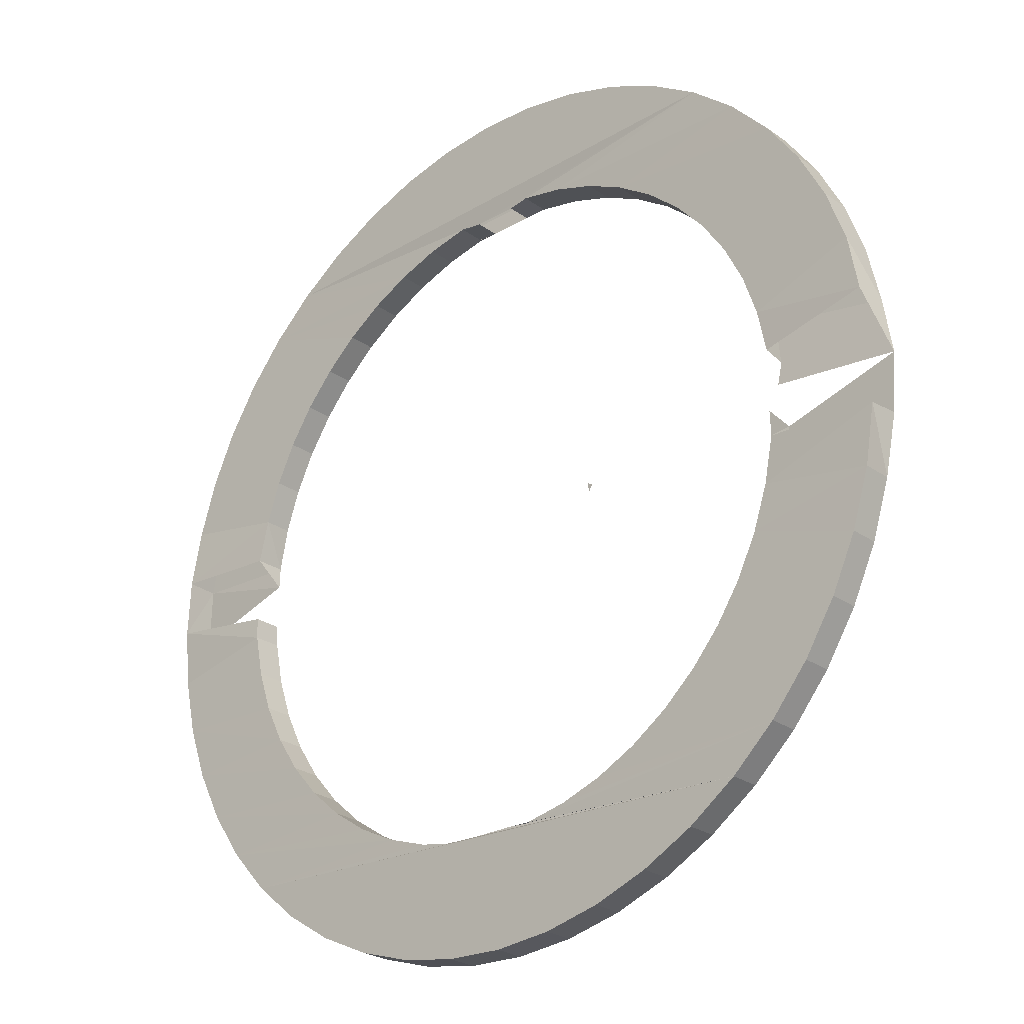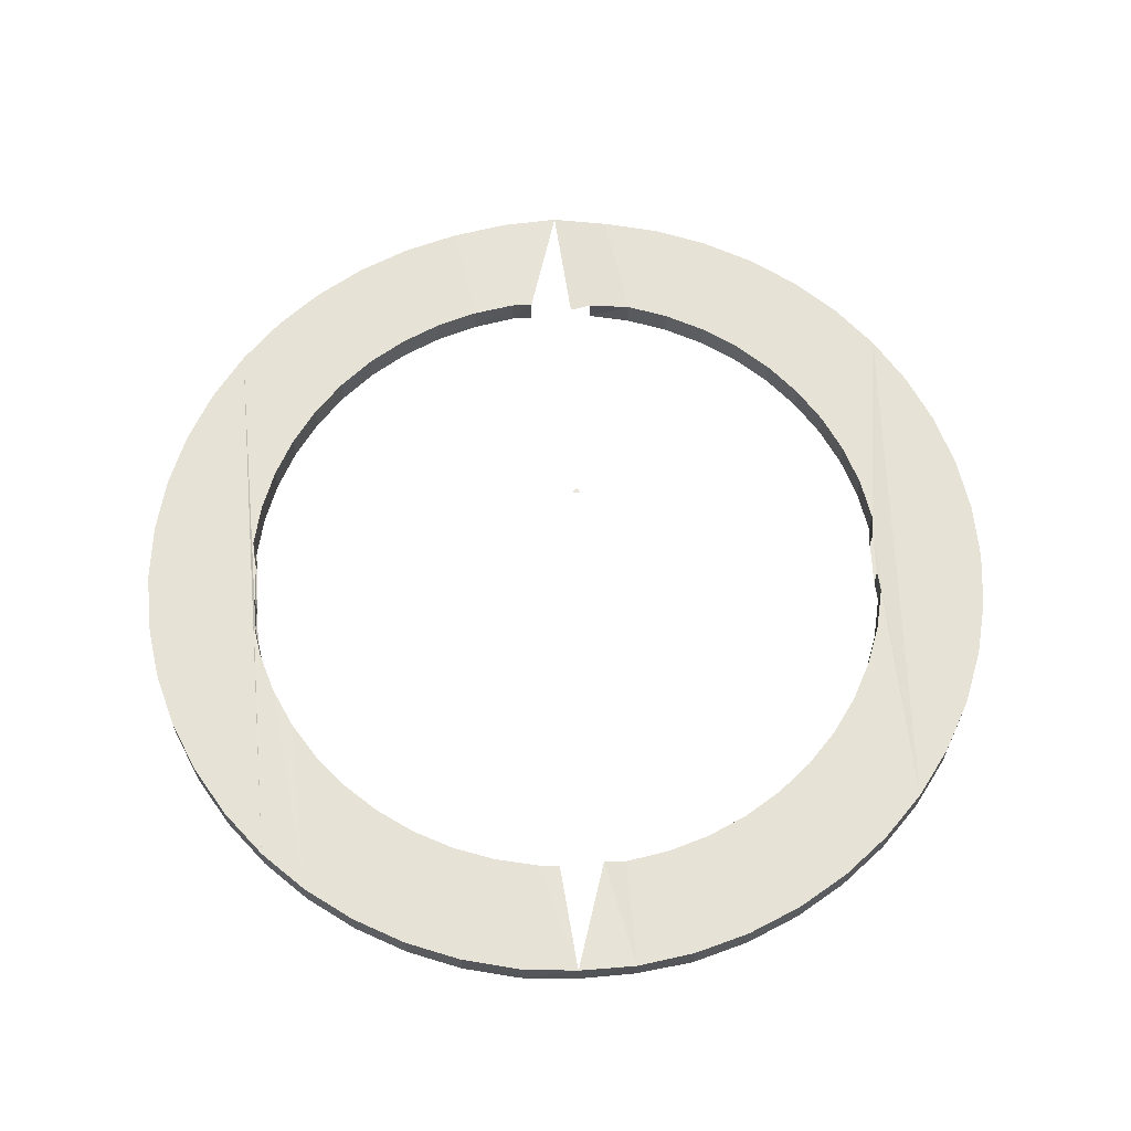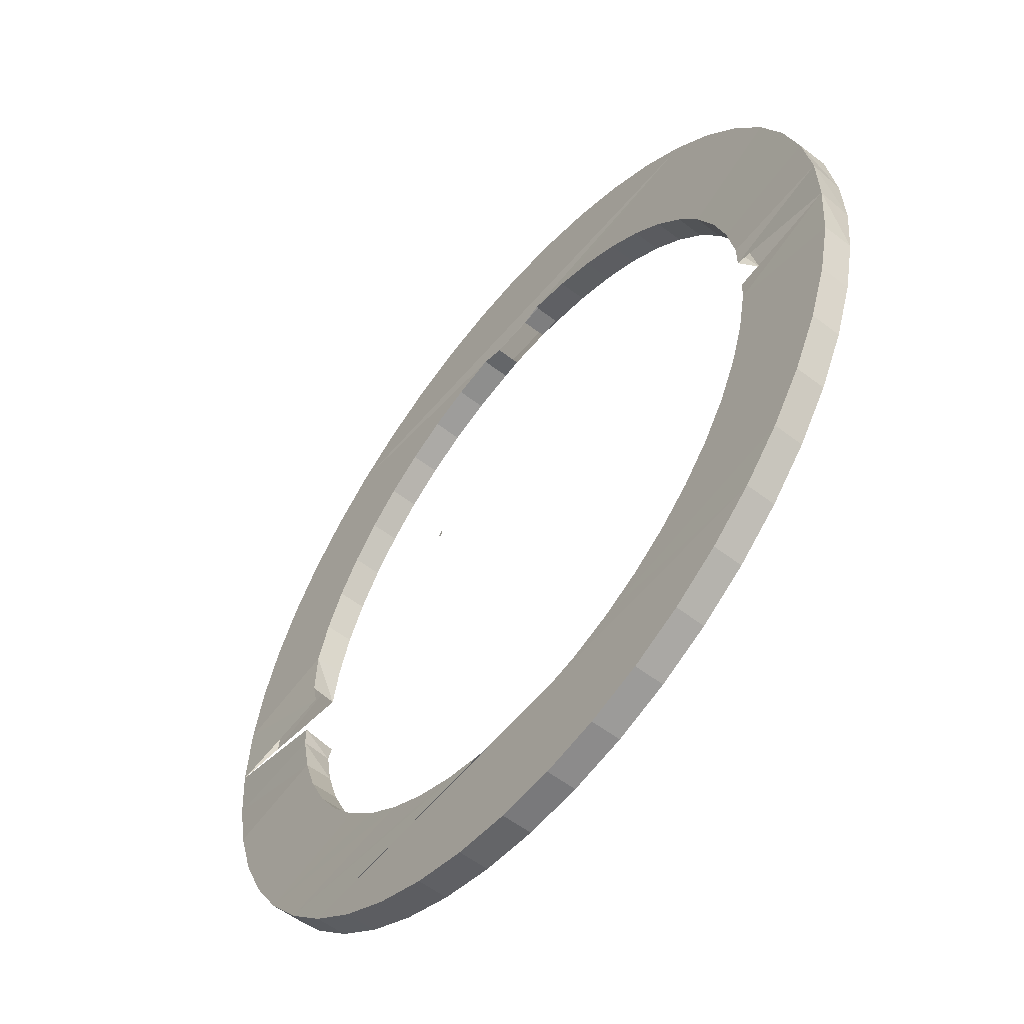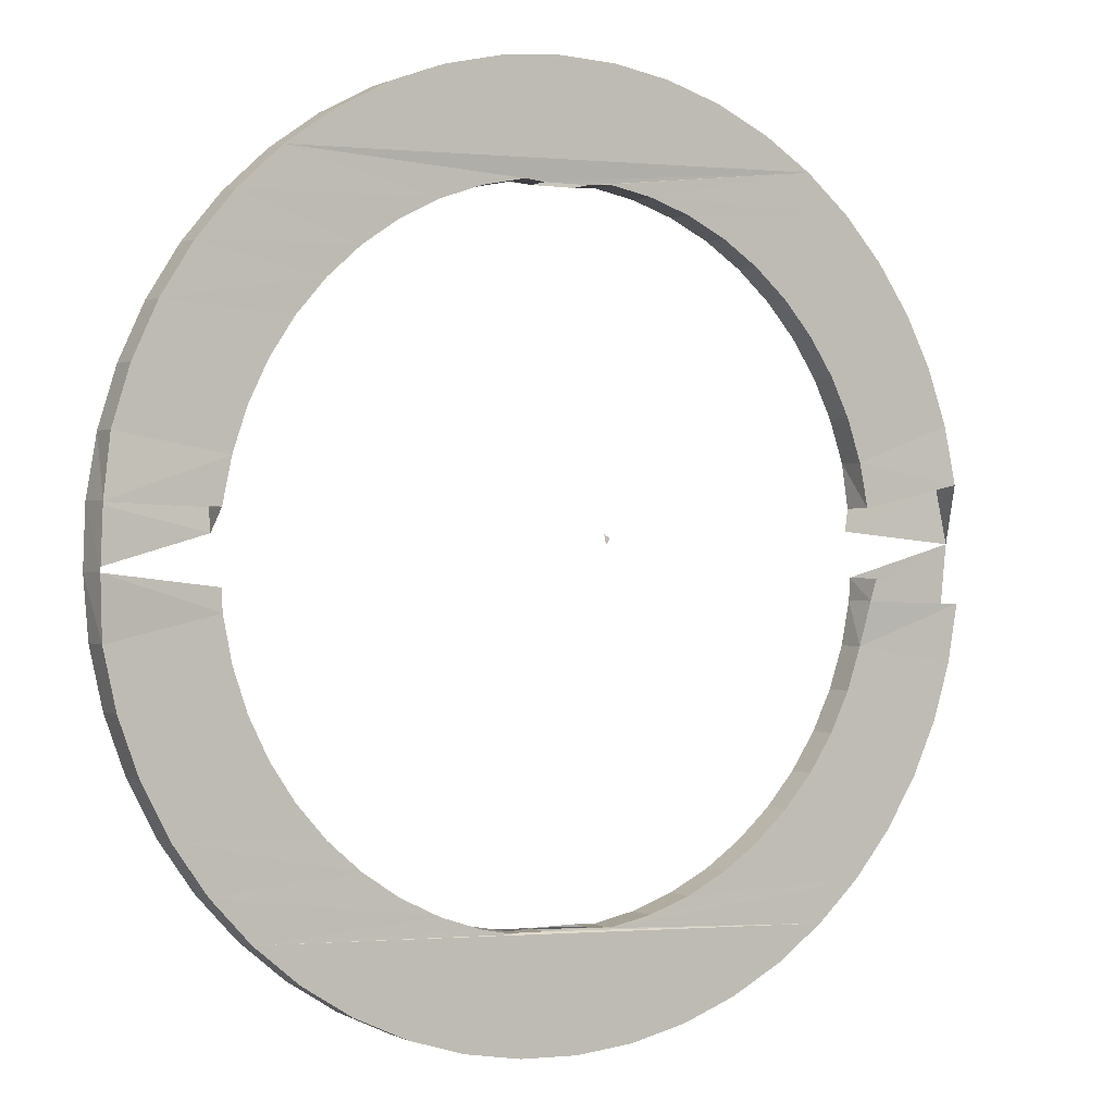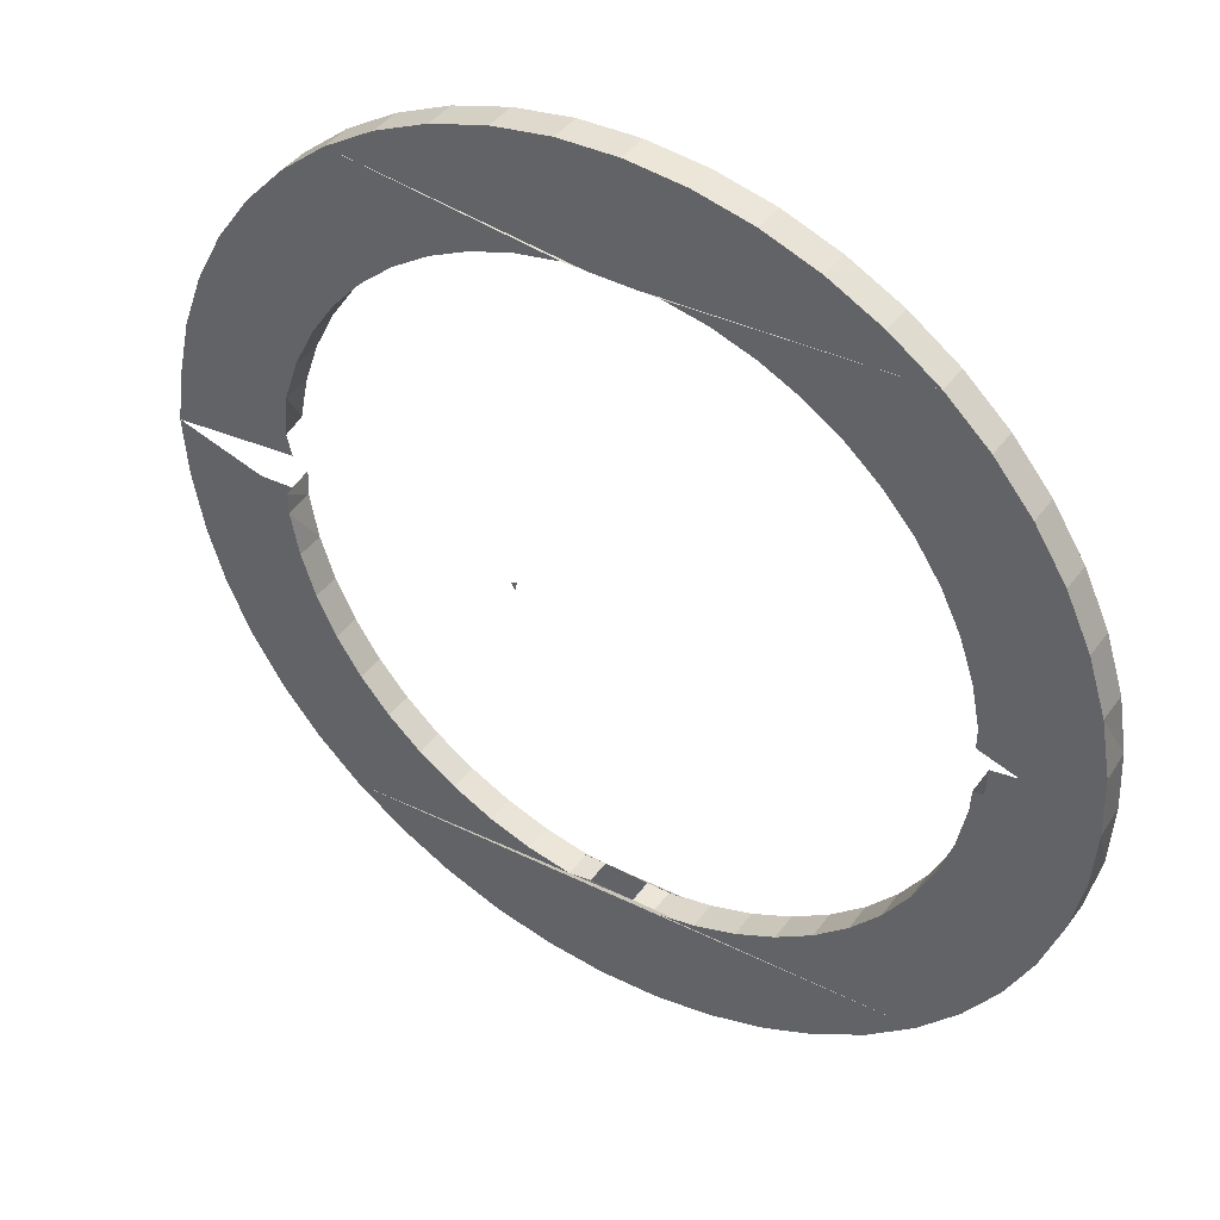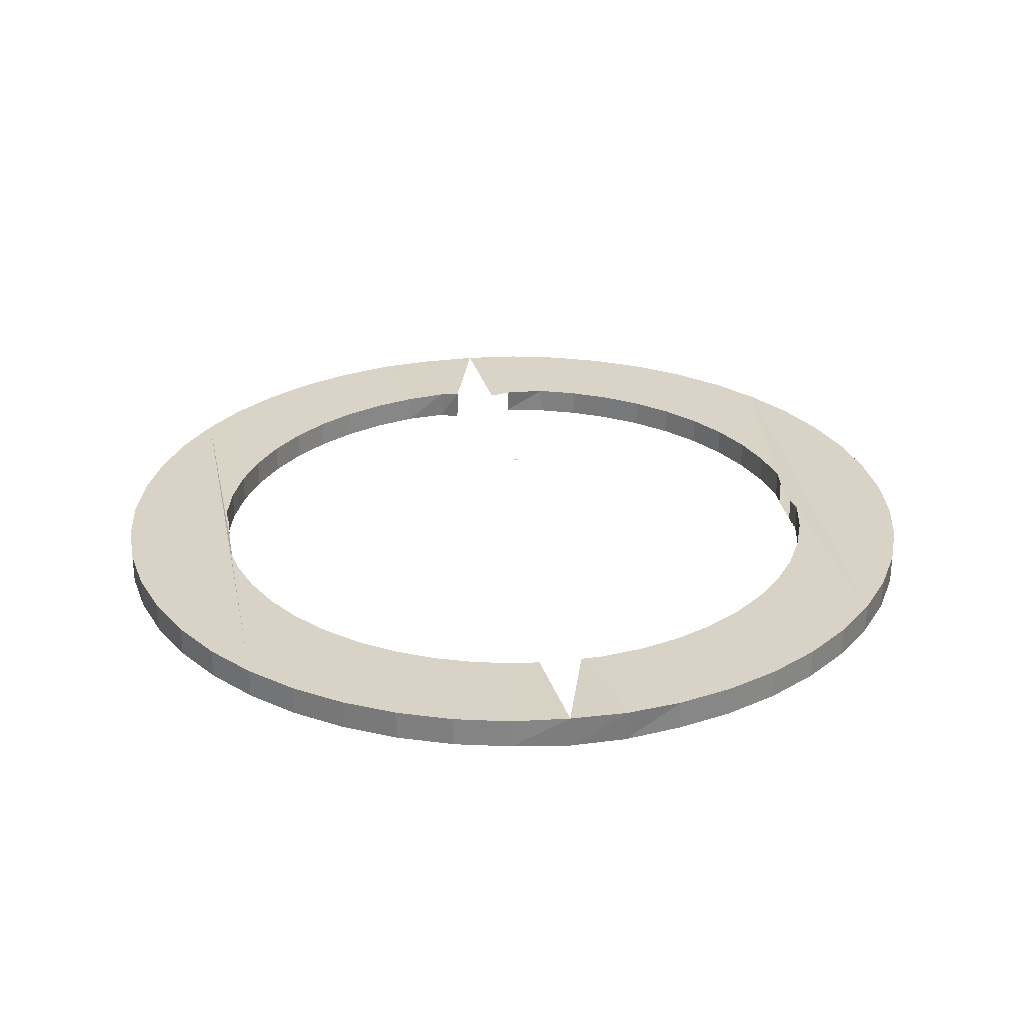
<metadata>
{"format":"obj","ext":"obj","renderer":"f3d","projection":"perspective","resolution":1024,"background":"white","views":[{"elev":-26.1,"azim":-137.8,"up":"+Y"},{"elev":63.3,"azim":87.2,"up":"+Z"},{"elev":-55.7,"azim":51.1,"up":"+Y"},{"elev":0.8,"azim":148.9,"up":"+Y"},{"elev":41.8,"azim":32.8,"up":"+Y"},{"elev":28.2,"azim":81.4,"up":"+Z"}]}
</metadata>
<code>
o NestedCircles
v -0.5511 0.1551 1.929
v -0.1431 -2.914 2.21
v -0.1431 -2.915 1.993
v 3.023 -0.1678 2.225
v 3.023 -0.1678 1.978
v 3.005 0.2285 2.214
v 0.2512 -2.914 1.993
v 0.2512 -2.914 2.21
v -3.836 0.6237 1.953
v -2.909 0.4255 1.974
v -2.831 0.804 1.976
v -3.738 1.131 1.968
v -2.705 1.174 1.976
v -3.561 1.617 1.968
v -2.533 1.524 1.976
v -2.315 1.849 1.976
v -3.323 2.075 1.968
v -2.058 2.143 1.976
v -3.028 2.498 1.968
v -1.764 2.4 1.976
v -1.439 2.617 1.976
v -2.679 2.879 1.968
v -1.089 2.79 1.976
v -0.7188 2.915 1.976
v -2.284 3.212 1.968
v -0.3357 2.991 1.976
v -0.143 2.975 1.993
v 0.2511 2.975 1.993
v 2.521 3.111 1.968
v 2.098 3.407 1.968
v -1.849 3.49 1.968
v 1.639 3.645 1.968
v -1.381 3.708 1.968
v 1.154 3.821 1.968
v -0.8885 3.864 1.968
v 0.65 3.932 1.968
v -0.3801 3.954 1.968
v 0.1356 3.977 1.968
v -2.414 -3.051 1.968
v -0.3358 -2.93 1.976
v -2.795 -2.703 1.968
v -0.7191 -2.854 1.976
v -1.089 -2.729 1.976
v -1.44 -2.556 1.976
v -3.128 -2.307 1.968
v -1.764 -2.339 1.976
v -2.058 -2.081 1.976
v -3.406 -1.872 1.968
v -2.316 -1.788 1.976
v -3.624 -1.404 1.968
v -2.533 -1.463 1.976
v -2.706 -1.112 1.976
v -3.78 -0.9118 1.968
v -2.831 -0.7422 1.976
v -3.869 -0.3984 1.967
v -2.928 -0.3617 1.953
v -2.954 -0.1703 1.907
v 3.979 -0.05053 1.94
v 3.956 0.4625 1.941
v 0.06309 0.03765 2.116
v 3.021 0.4242 1.969
v 2.938 0.8036 1.976
v 3.886 0.9731 1.968
v 2.812 1.173 1.976
v 3.731 1.465 1.968
v 2.639 1.524 1.976
v 3.512 1.933 1.968
v 2.422 1.848 1.976
v 2.165 2.142 1.976
v 3.234 2.368 1.968
v 1.871 2.399 1.976
v 2.902 2.763 1.968
v 1.547 2.616 1.976
v 1.197 2.789 1.976
v 0.8268 2.915 1.976
v 0.4438 2.991 1.976
v -0.5424 -3.872 1.968
v 0.4879 -3.893 1.968
v -0.02795 -3.916 1.968
v 0.9964 -3.803 1.968
v -1.047 -3.761 1.968
v 1.489 -3.647 1.968
v -1.532 -3.585 1.968
v 1.956 -3.428 1.968
v -1.991 -3.347 1.968
v 2.391 -3.15 1.968
v 2.787 -2.818 1.968
v 0.4439 -2.93 1.976
v 0.827 -2.854 1.976
v 1.197 -2.728 1.976
v 3.135 -2.436 1.968
v 1.547 -2.555 1.976
v 1.872 -2.338 1.976
v 3.43 -2.013 1.968
v 2.165 -2.081 1.976
v 2.423 -1.787 1.976
v 3.668 -1.555 1.968
v 2.64 -1.462 1.976
v 3.844 -1.069 1.968
v 2.812 -1.112 1.976
v 2.938 -0.7418 1.976
v 3.955 -0.5653 1.968
v 3.014 -0.3588 1.976
v 2.812 -1.112 2.227
v 2.938 -0.7417 2.227
v 2.165 -2.08 2.227
v 1.872 -2.338 2.227
v -2.913 -0.1677 2.223
v -2.907 -0.359 2.227
v -2.532 1.524 2.227
v -2.705 1.174 2.227
v 1.547 -2.555 2.227
v 2.423 -1.787 2.227
v 2.64 -1.462 2.227
v 0.4437 2.991 2.227
v 0.8267 2.915 2.227
v -0.3358 -2.93 2.227
v 0.827 -2.854 2.227
v 0.4438 -2.93 2.227
v 1.197 -2.728 2.227
v 3.014 -0.3587 2.227
v 1.196 2.789 2.227
v 0.2511 2.975 2.21
v -2.058 2.143 2.227
v -2.315 1.849 2.227
v -2.831 -0.7422 2.227
v -2.706 -1.112 2.227
v -1.764 2.4 2.227
v -1.439 2.617 2.227
v 1.547 2.616 2.227
v 1.871 2.399 2.227
v -1.089 2.79 2.227
v -1.089 -2.729 2.227
v -1.439 -2.556 2.227
v -2.879 0.4197 2.21
v -2.843 0.2249 2.201
v -0.7187 2.915 2.227
v -0.3357 2.991 2.227
v -0.719 -2.854 2.227
v -2.316 -1.787 2.227
v -2.058 -2.081 2.227
v -1.764 -2.339 2.227
v -2.533 -1.463 2.227
v -0.143 2.975 2.21
v -2.831 0.8039 2.227
v 2.902 2.763 2.234
v 3.234 2.368 2.234
v 3.668 -1.555 2.234
v 3.43 -2.013 2.234
v 3.014 0.4206 2.227
v -2.795 -2.702 2.234
v -3.127 -2.307 2.234
v 1.489 -3.647 2.234
v 1.956 -3.428 2.234
v -3.624 -1.404 2.234
v -3.78 -0.9118 2.234
v 2.937 0.8035 2.227
v 3.995 -0.05086 2.239
v 3.955 -0.5653 2.234
v 2.812 1.173 2.227
v 3.73 1.465 2.234
v 3.886 0.973 2.234
v 2.639 1.523 2.227
v 2.422 1.848 2.227
v 0.1356 3.977 2.234
v -0.3801 3.954 2.234
v -0.8885 3.864 2.234
v -1.381 3.708 2.234
v 2.165 2.142 2.227
v -0.5424 -3.872 2.234
v -0.02794 -3.916 2.234
v 0.4879 -3.893 2.234
v 0.9963 -3.803 2.234
v 2.391 -3.15 2.234
v 3.512 1.933 2.234
v -3.899 -0.4034 2.215
v -3.946 0.1121 2.206
v 2.786 -2.817 2.234
v -3.027 2.498 2.234
v -2.679 2.879 2.234
v 3.844 -1.069 2.234
v -1.849 3.489 2.234
v -2.284 3.212 2.234
v -1.047 -3.761 2.234
v -1.532 -3.584 2.234
v -1.991 -3.347 2.234
v -2.414 -3.051 2.234
v 3.135 -2.436 2.234
v 3.977 0.4648 2.234
v 2.521 3.111 2.234
v -3.405 -1.872 2.234
v -3.849 0.6271 2.234
v -3.737 1.131 2.234
v -3.561 1.617 2.234
v -3.323 2.075 2.234
v 2.098 3.407 2.234
v 1.639 3.645 2.234
v 1.154 3.821 2.234
v 0.65 3.932 2.234
v 0.7034 -0.1425 2.471
v 0.7029 0.205 2.471
v -0.5975 -0.1435 2.473
v -0.6144 0.1194 2.472
v -0.6508 0.1763 2.47
v -0.597 0.2059 2.472
v 0.07786 0.2031 2.687
v 0.05528 0.2046 2.687
f 10 9 11
f 11 9 12
f 11 12 13
f 13 12 14
f 13 14 15
f 15 14 16
f 16 14 17
f 16 17 18
f 18 17 19
f 18 19 20
f 20 19 21
f 21 19 22
f 21 22 23
f 23 22 24
f 24 22 25
f 24 25 26
f 26 25 27
f 27 25 28
f 28 25 29
f 29 25 30
f 30 25 31
f 30 31 32
f 32 31 33
f 32 33 34
f 34 33 35
f 34 35 36
f 36 35 37
f 36 37 38
f 39 40 3
f 40 39 41
f 40 41 42
f 42 41 43
f 43 41 44
f 44 41 45
f 44 45 46
f 46 45 47
f 47 45 48
f 47 48 49
f 49 48 50
f 49 50 51
f 51 50 52
f 52 50 53
f 52 53 54
f 54 53 55
f 54 55 56
f 59 61 62
f 59 62 63
f 63 62 64
f 63 64 65
f 65 64 66
f 65 66 67
f 67 66 68
f 67 68 69
f 67 69 70
f 70 69 71
f 70 71 72
f 72 71 73
f 72 73 74
f 72 74 29
f 29 74 75
f 29 75 76
f 29 76 28
f 77 78 79
f 78 77 80
f 80 77 81
f 80 81 82
f 82 81 83
f 82 83 84
f 84 83 85
f 84 85 86
f 86 85 39
f 86 39 87
f 87 39 7
f 7 39 3
f 87 7 88
f 87 88 89
f 87 89 90
f 87 90 91
f 91 90 92
f 91 92 93
f 91 93 94
f 94 93 95
f 94 95 96
f 94 96 97
f 97 96 98
f 97 98 99
f 99 98 100
f 99 100 101
f 99 101 102
f 102 101 103
f 102 103 58
f 58 103 5
f 104 101 100
f 101 104 105
f 93 106 95
f 106 93 107
f 108 56 57
f 56 108 109
f 110 13 15
f 13 110 111
f 92 107 93
f 107 92 112
f 113 98 96
f 98 113 114
f 115 75 116
f 75 115 76
f 40 2 3
f 2 40 117
f 88 118 89
f 118 88 119
f 89 120 90
f 120 89 118
f 105 103 101
f 103 105 121
f 114 100 98
f 100 114 104
f 116 74 122
f 74 116 75
f 123 76 115
f 76 123 28
f 124 16 18
f 16 124 125
f 126 52 54
f 52 126 127
f 128 21 129
f 21 128 20
f 130 71 131
f 71 130 73
f 129 23 132
f 23 129 21
f 44 133 43
f 133 44 134
f 137 26 138
f 26 137 24
f 42 117 40
f 117 42 139
f 140 47 49
f 47 140 141
f 7 119 88
f 119 7 8
f 121 5 103
f 5 121 4
f 47 142 46
f 142 47 141
f 127 51 52
f 51 127 143
f 143 49 51
f 49 143 140
f 90 112 92
f 112 90 120
f 106 96 95
f 96 106 113
f 43 139 42
f 139 43 133
f 138 27 144
f 27 138 26
f 125 15 16
f 15 125 110
f 46 134 44
f 134 46 142
f 109 54 56
f 54 109 126
f 122 73 130
f 73 122 74
f 132 24 137
f 24 132 23
f 124 20 128
f 20 124 18
f 111 11 13
f 11 111 145
f 145 10 11
f 10 145 135
f 146 70 72
f 70 146 147
f 148 94 97
f 94 148 149
f 61 6 150
f 151 45 41
f 45 151 152
f 153 84 154
f 84 153 82
f 155 53 50
f 53 155 156
f 150 62 61
f 62 150 157
f 158 102 58
f 102 158 159
f 157 64 62
f 64 157 160
f 161 63 65
f 63 161 162
f 163 68 66
f 68 163 164
f 37 165 38
f 165 37 166
f 33 167 35
f 167 33 168
f 164 69 68
f 69 164 169
f 160 66 64
f 66 160 163
f 170 79 171
f 79 170 77
f 131 69 169
f 69 131 71
f 172 80 173
f 80 172 78
f 154 86 174
f 86 154 84
f 147 67 70
f 67 147 175
f 174 87 178
f 87 174 86
f 179 22 19
f 22 179 180
f 159 99 102
f 99 159 181
f 173 82 153
f 82 173 80
f 35 166 37
f 166 35 167
f 25 182 31
f 182 25 183
f 172 170 171
f 170 172 173
f 170 173 184
f 184 173 153
f 184 153 185
f 185 153 154
f 185 154 186
f 186 154 174
f 186 174 187
f 187 174 178
f 187 178 8
f 8 178 119
f 119 178 118
f 118 178 120
f 120 178 188
f 120 188 112
f 112 188 107
f 107 188 149
f 107 149 106
f 106 149 113
f 113 149 148
f 113 148 114
f 114 148 181
f 114 181 104
f 104 181 105
f 105 181 159
f 105 159 121
f 121 159 158
f 121 158 4
f 6 158 189
f 6 189 150
f 150 189 157
f 157 189 162
f 157 162 160
f 160 162 161
f 160 161 163
f 163 161 175
f 163 175 164
f 164 175 169
f 169 175 147
f 169 147 131
f 131 147 146
f 131 146 130
f 130 146 122
f 122 146 190
f 122 190 116
f 116 190 115
f 115 190 123
f 123 190 144
f 187 117 151
f 117 187 2
f 2 187 8
f 151 117 139
f 151 139 133
f 151 133 134
f 151 134 152
f 152 134 142
f 152 142 141
f 152 141 191
f 191 141 140
f 191 140 155
f 155 140 143
f 155 143 127
f 155 127 156
f 156 127 126
f 156 126 176
f 176 126 109
f 176 109 177
f 177 109 108
f 177 136 192
f 192 136 135
f 192 135 145
f 192 145 193
f 193 145 111
f 193 111 194
f 194 111 110
f 194 110 125
f 194 125 195
f 195 125 124
f 195 124 179
f 179 124 128
f 179 128 129
f 179 129 180
f 180 129 132
f 180 132 137
f 180 137 183
f 183 137 138
f 183 138 144
f 183 144 190
f 183 190 196
f 183 196 182
f 182 196 197
f 182 197 168
f 168 197 198
f 168 198 167
f 167 198 199
f 167 199 166
f 166 199 165
f 171 78 172
f 78 171 79
f 175 65 67
f 65 175 161
f 193 14 12
f 14 193 194
f 162 59 63
f 59 162 189
f 9 177 192
f 192 12 9
f 12 192 193
f 194 17 14
f 17 194 195
f 38 199 36
f 199 38 165
f 22 183 25
f 183 22 180
f 31 168 33
f 168 31 182
f 187 85 186
f 85 187 39
f 152 48 45
f 48 152 191
f 191 50 48
f 50 191 155
f 34 197 32
f 197 34 198
f 32 196 30
f 196 32 197
f 149 91 94
f 91 149 188
f 151 39 187
f 39 151 41
f 184 77 170
f 77 184 81
f 156 55 53
f 55 156 176
f 188 87 91
f 87 188 178
f 189 58 59
f 58 189 158
f 181 97 99
f 97 181 148
f 185 81 184
f 81 185 83
f 195 19 17
f 19 195 179
f 36 198 34
f 198 36 199
f 30 190 29
f 190 30 196
f 29 146 72
f 146 29 190
f 186 83 185
f 83 186 85
f 203 205 204
l 206 207

</code>
